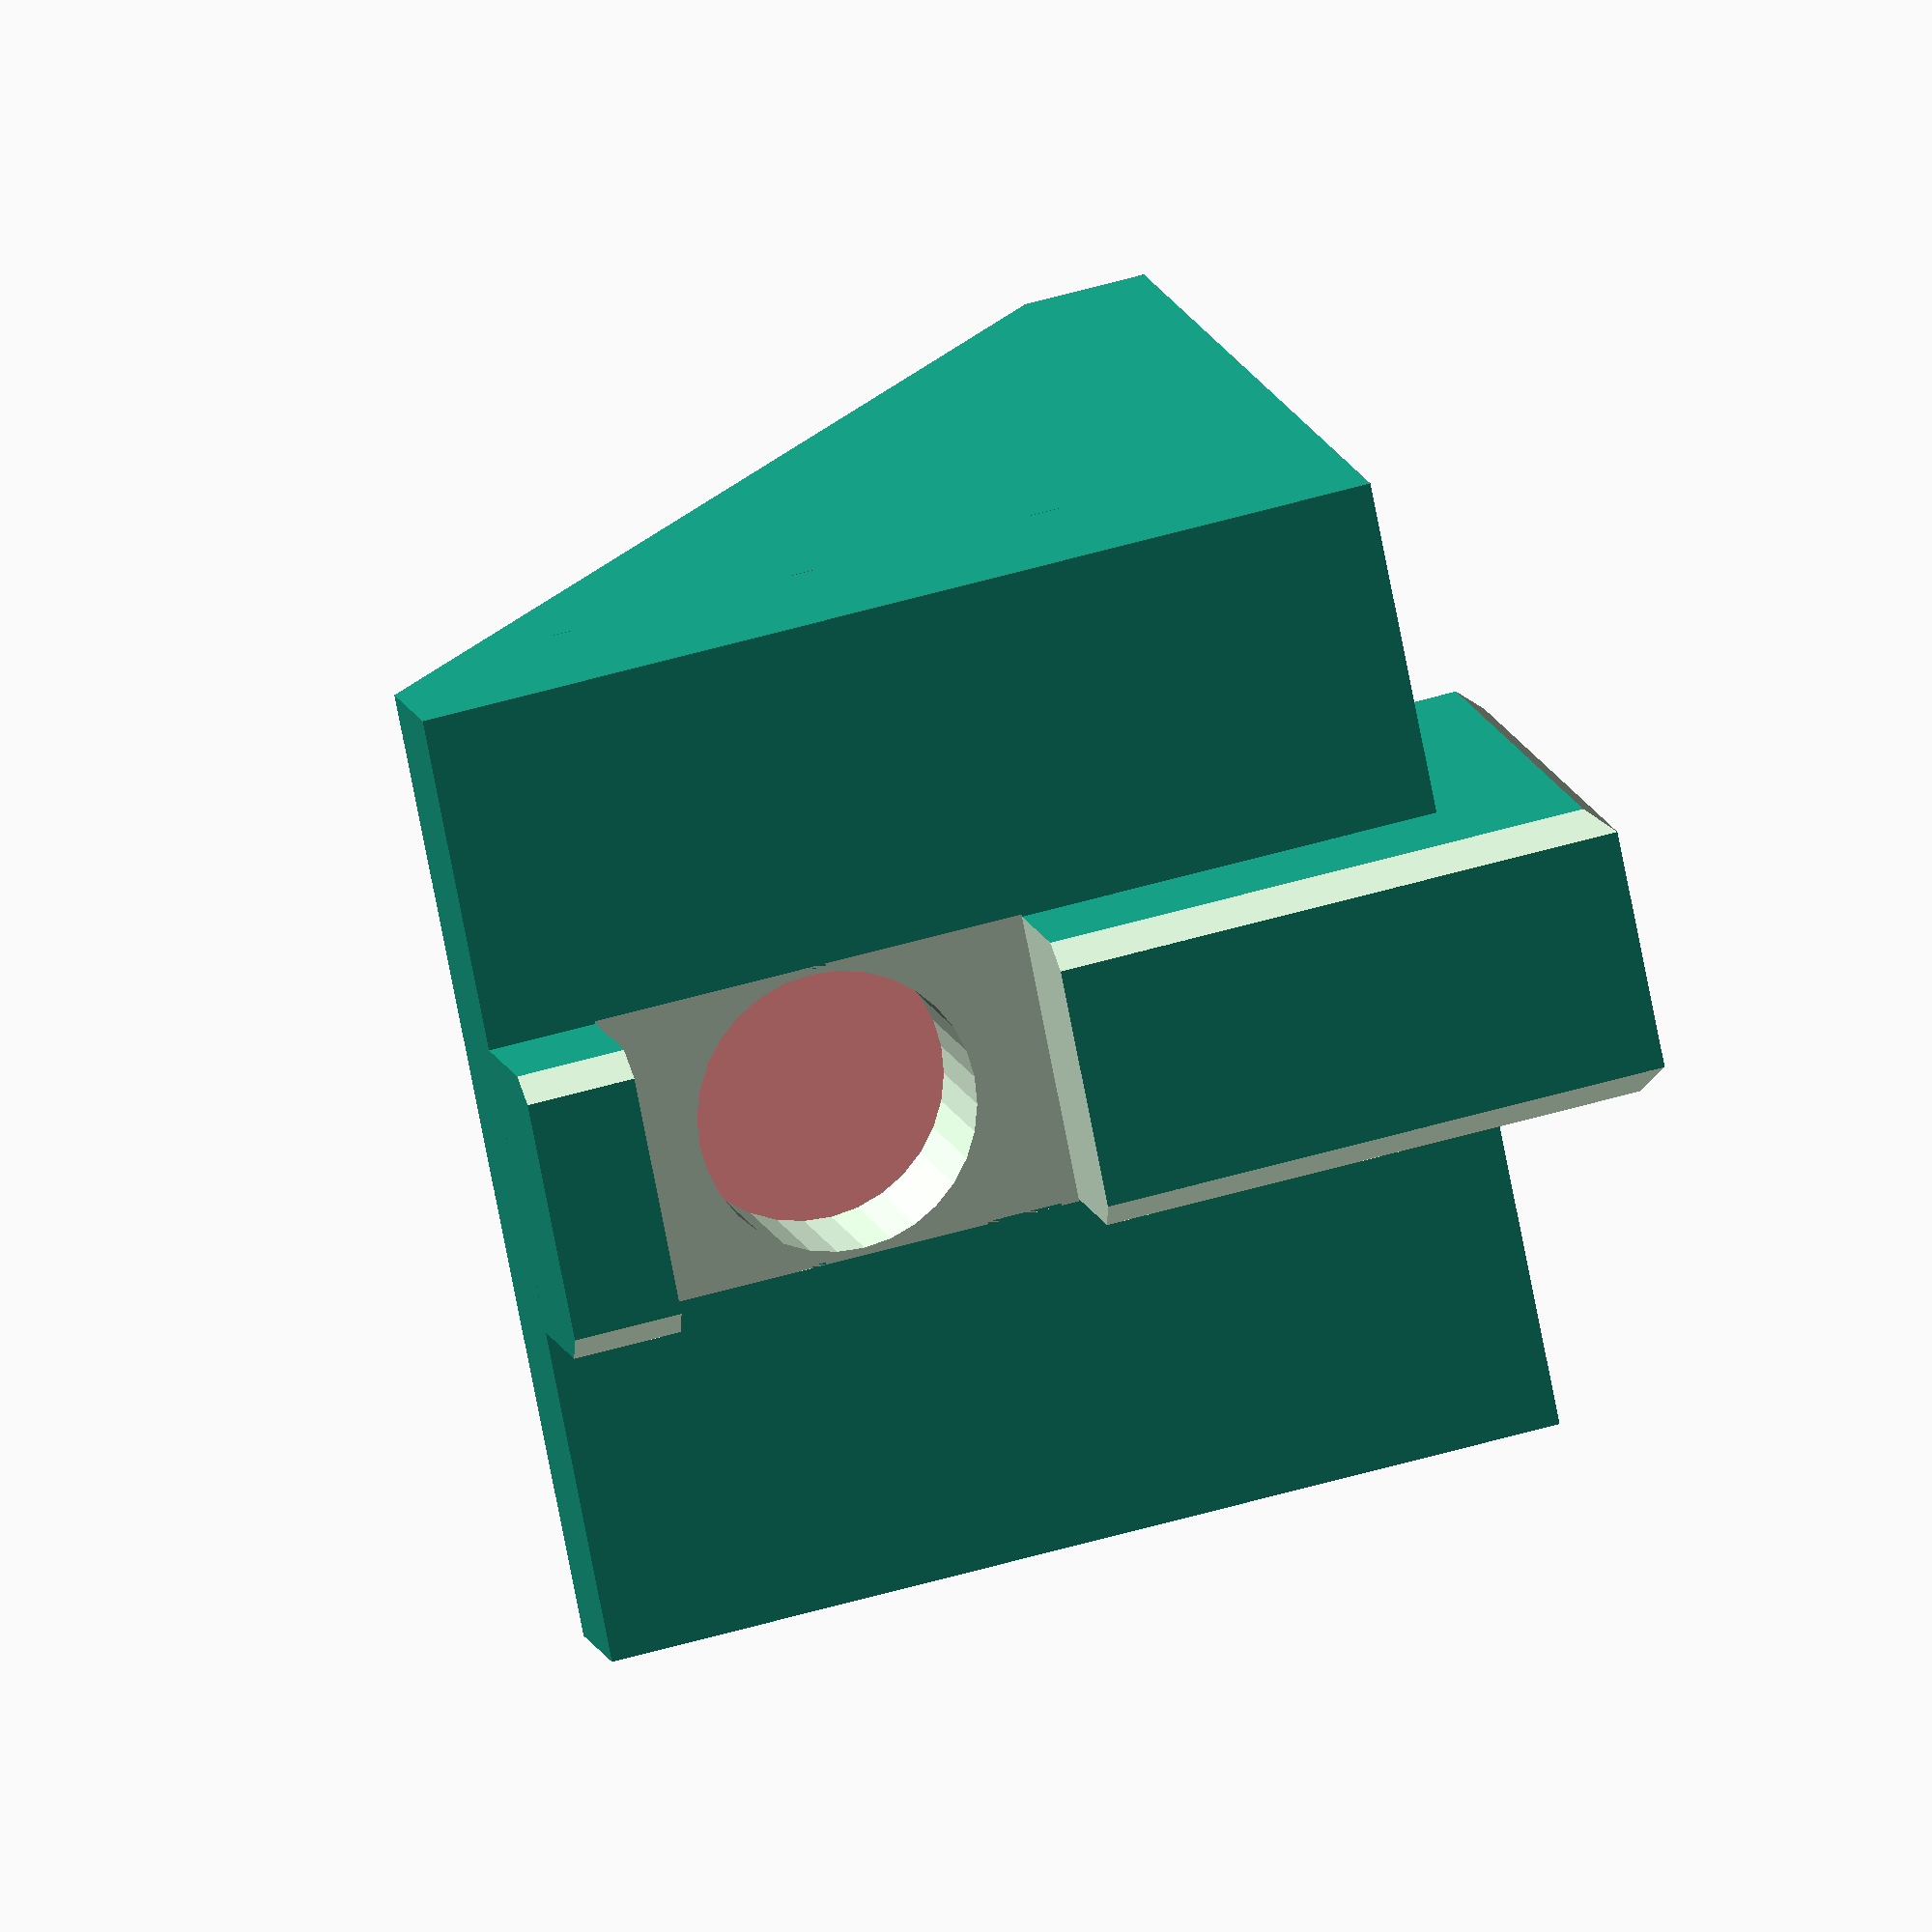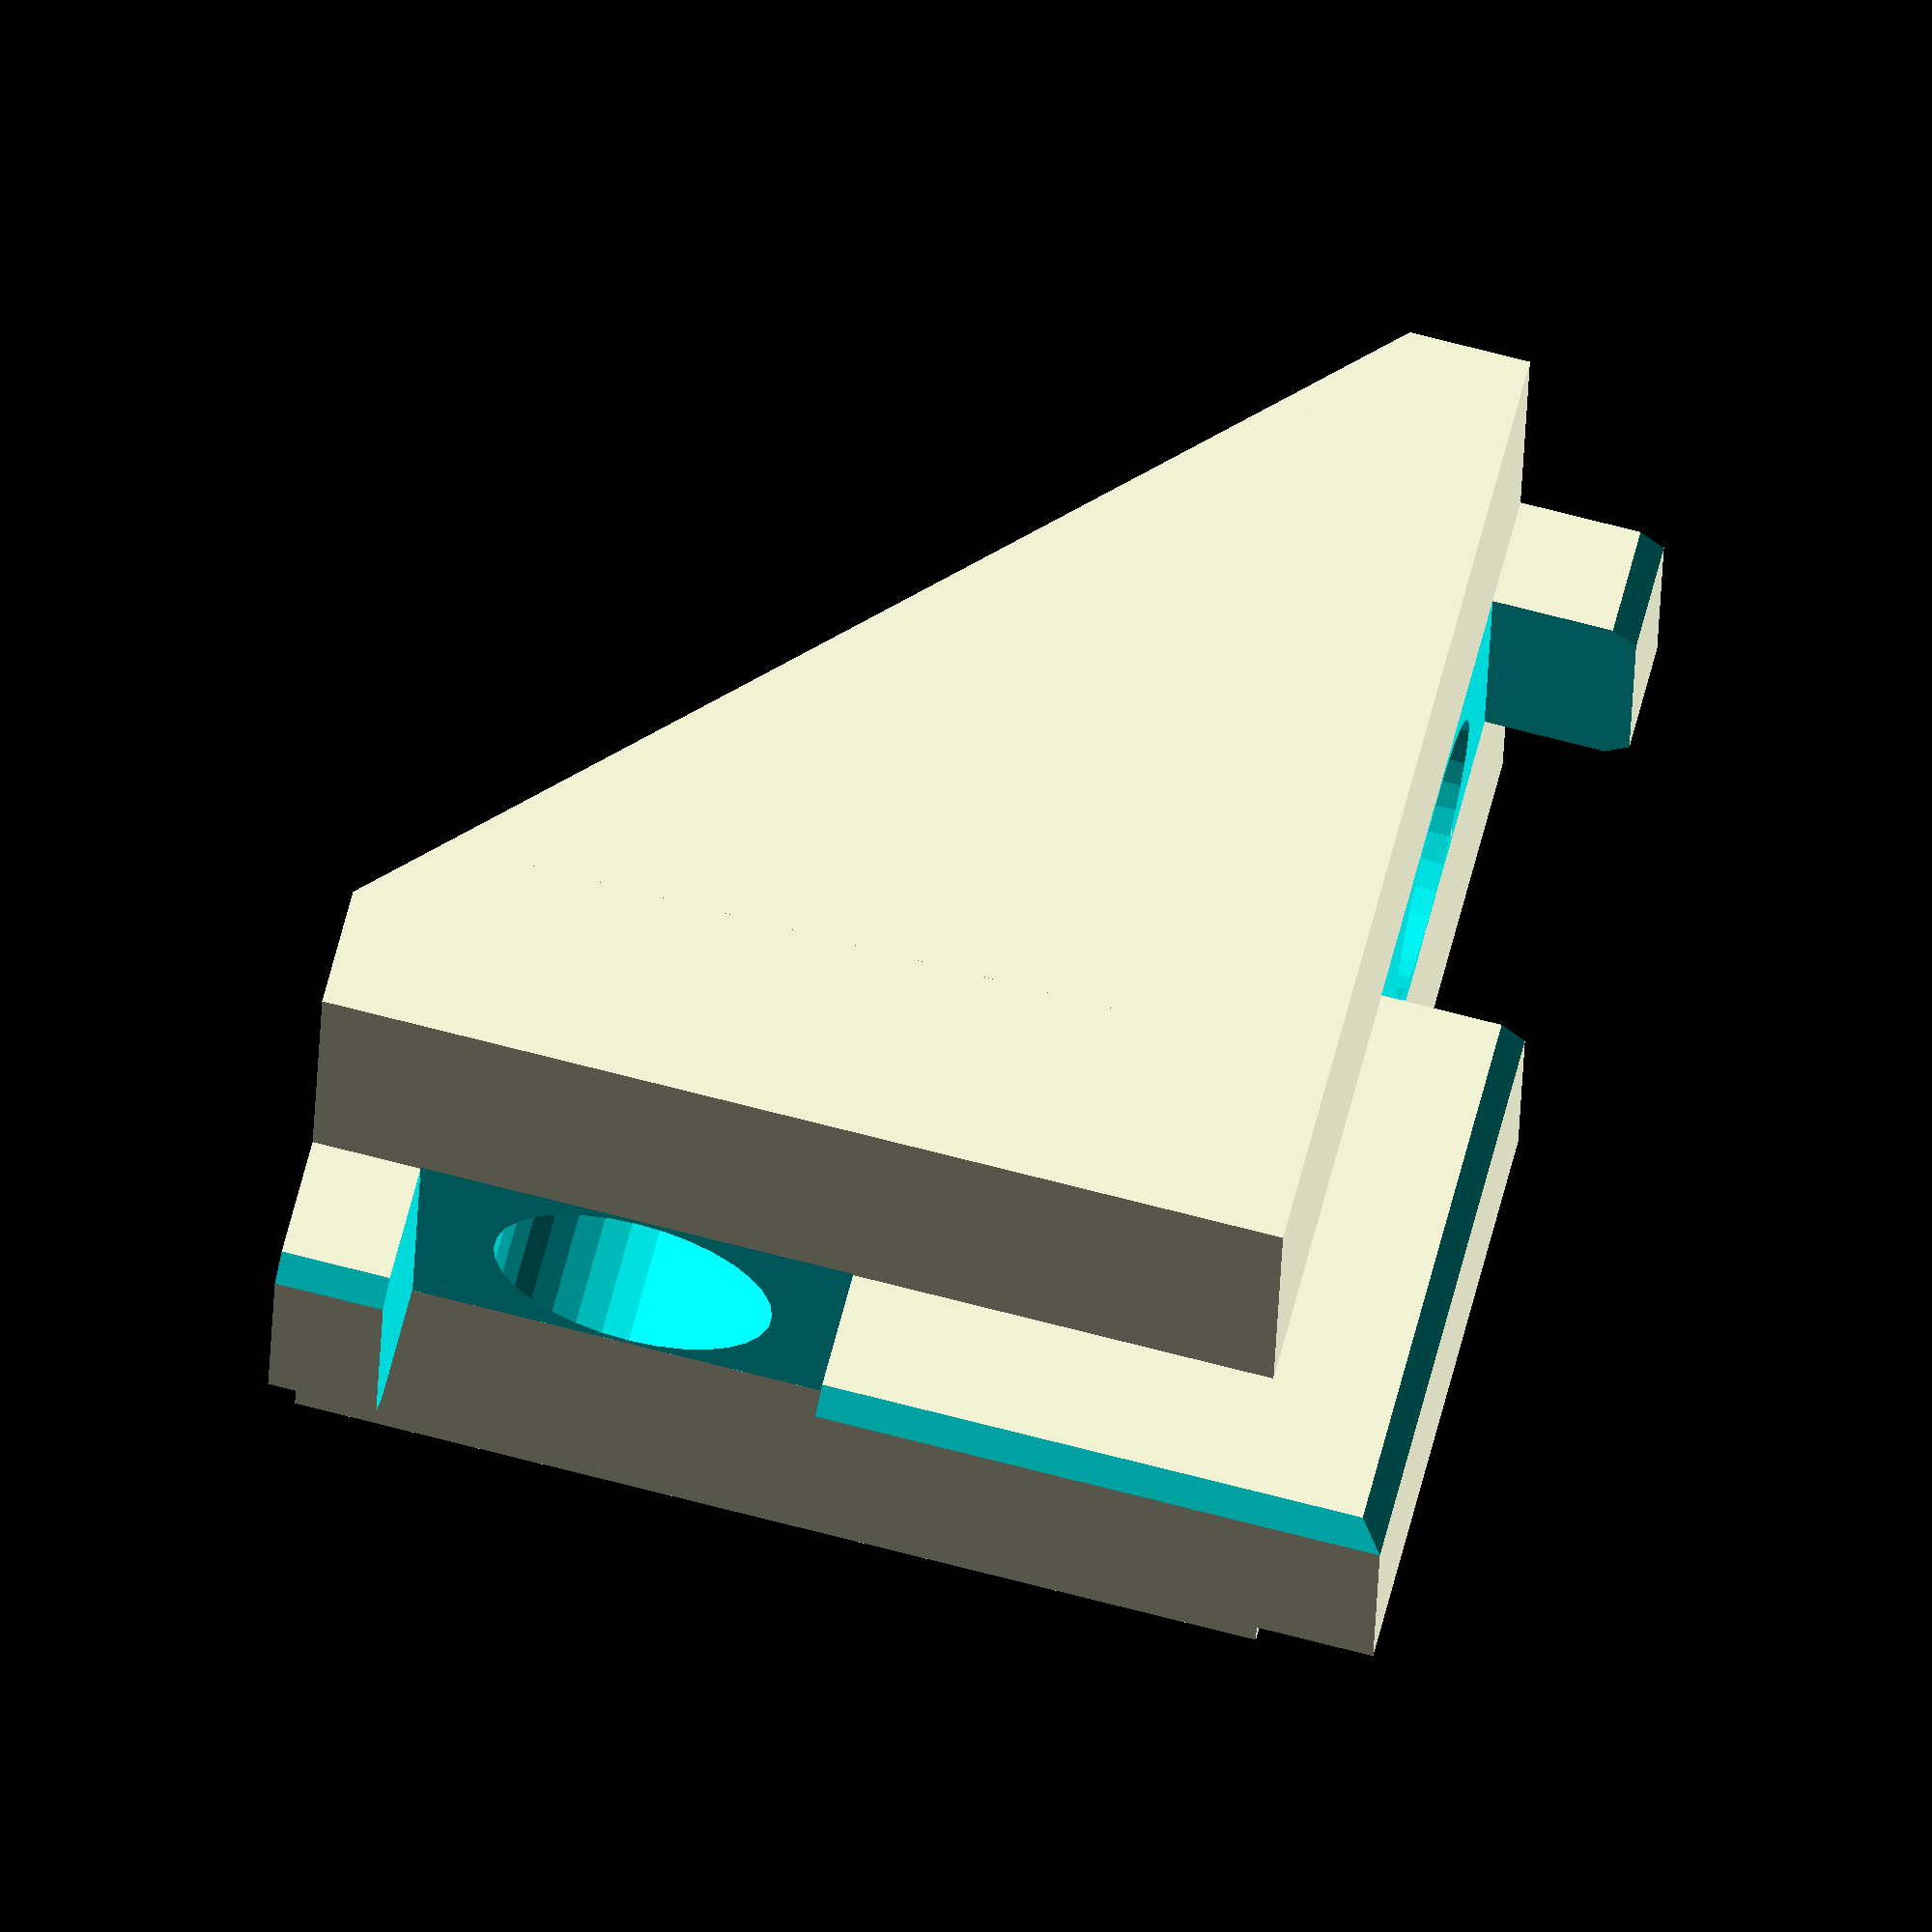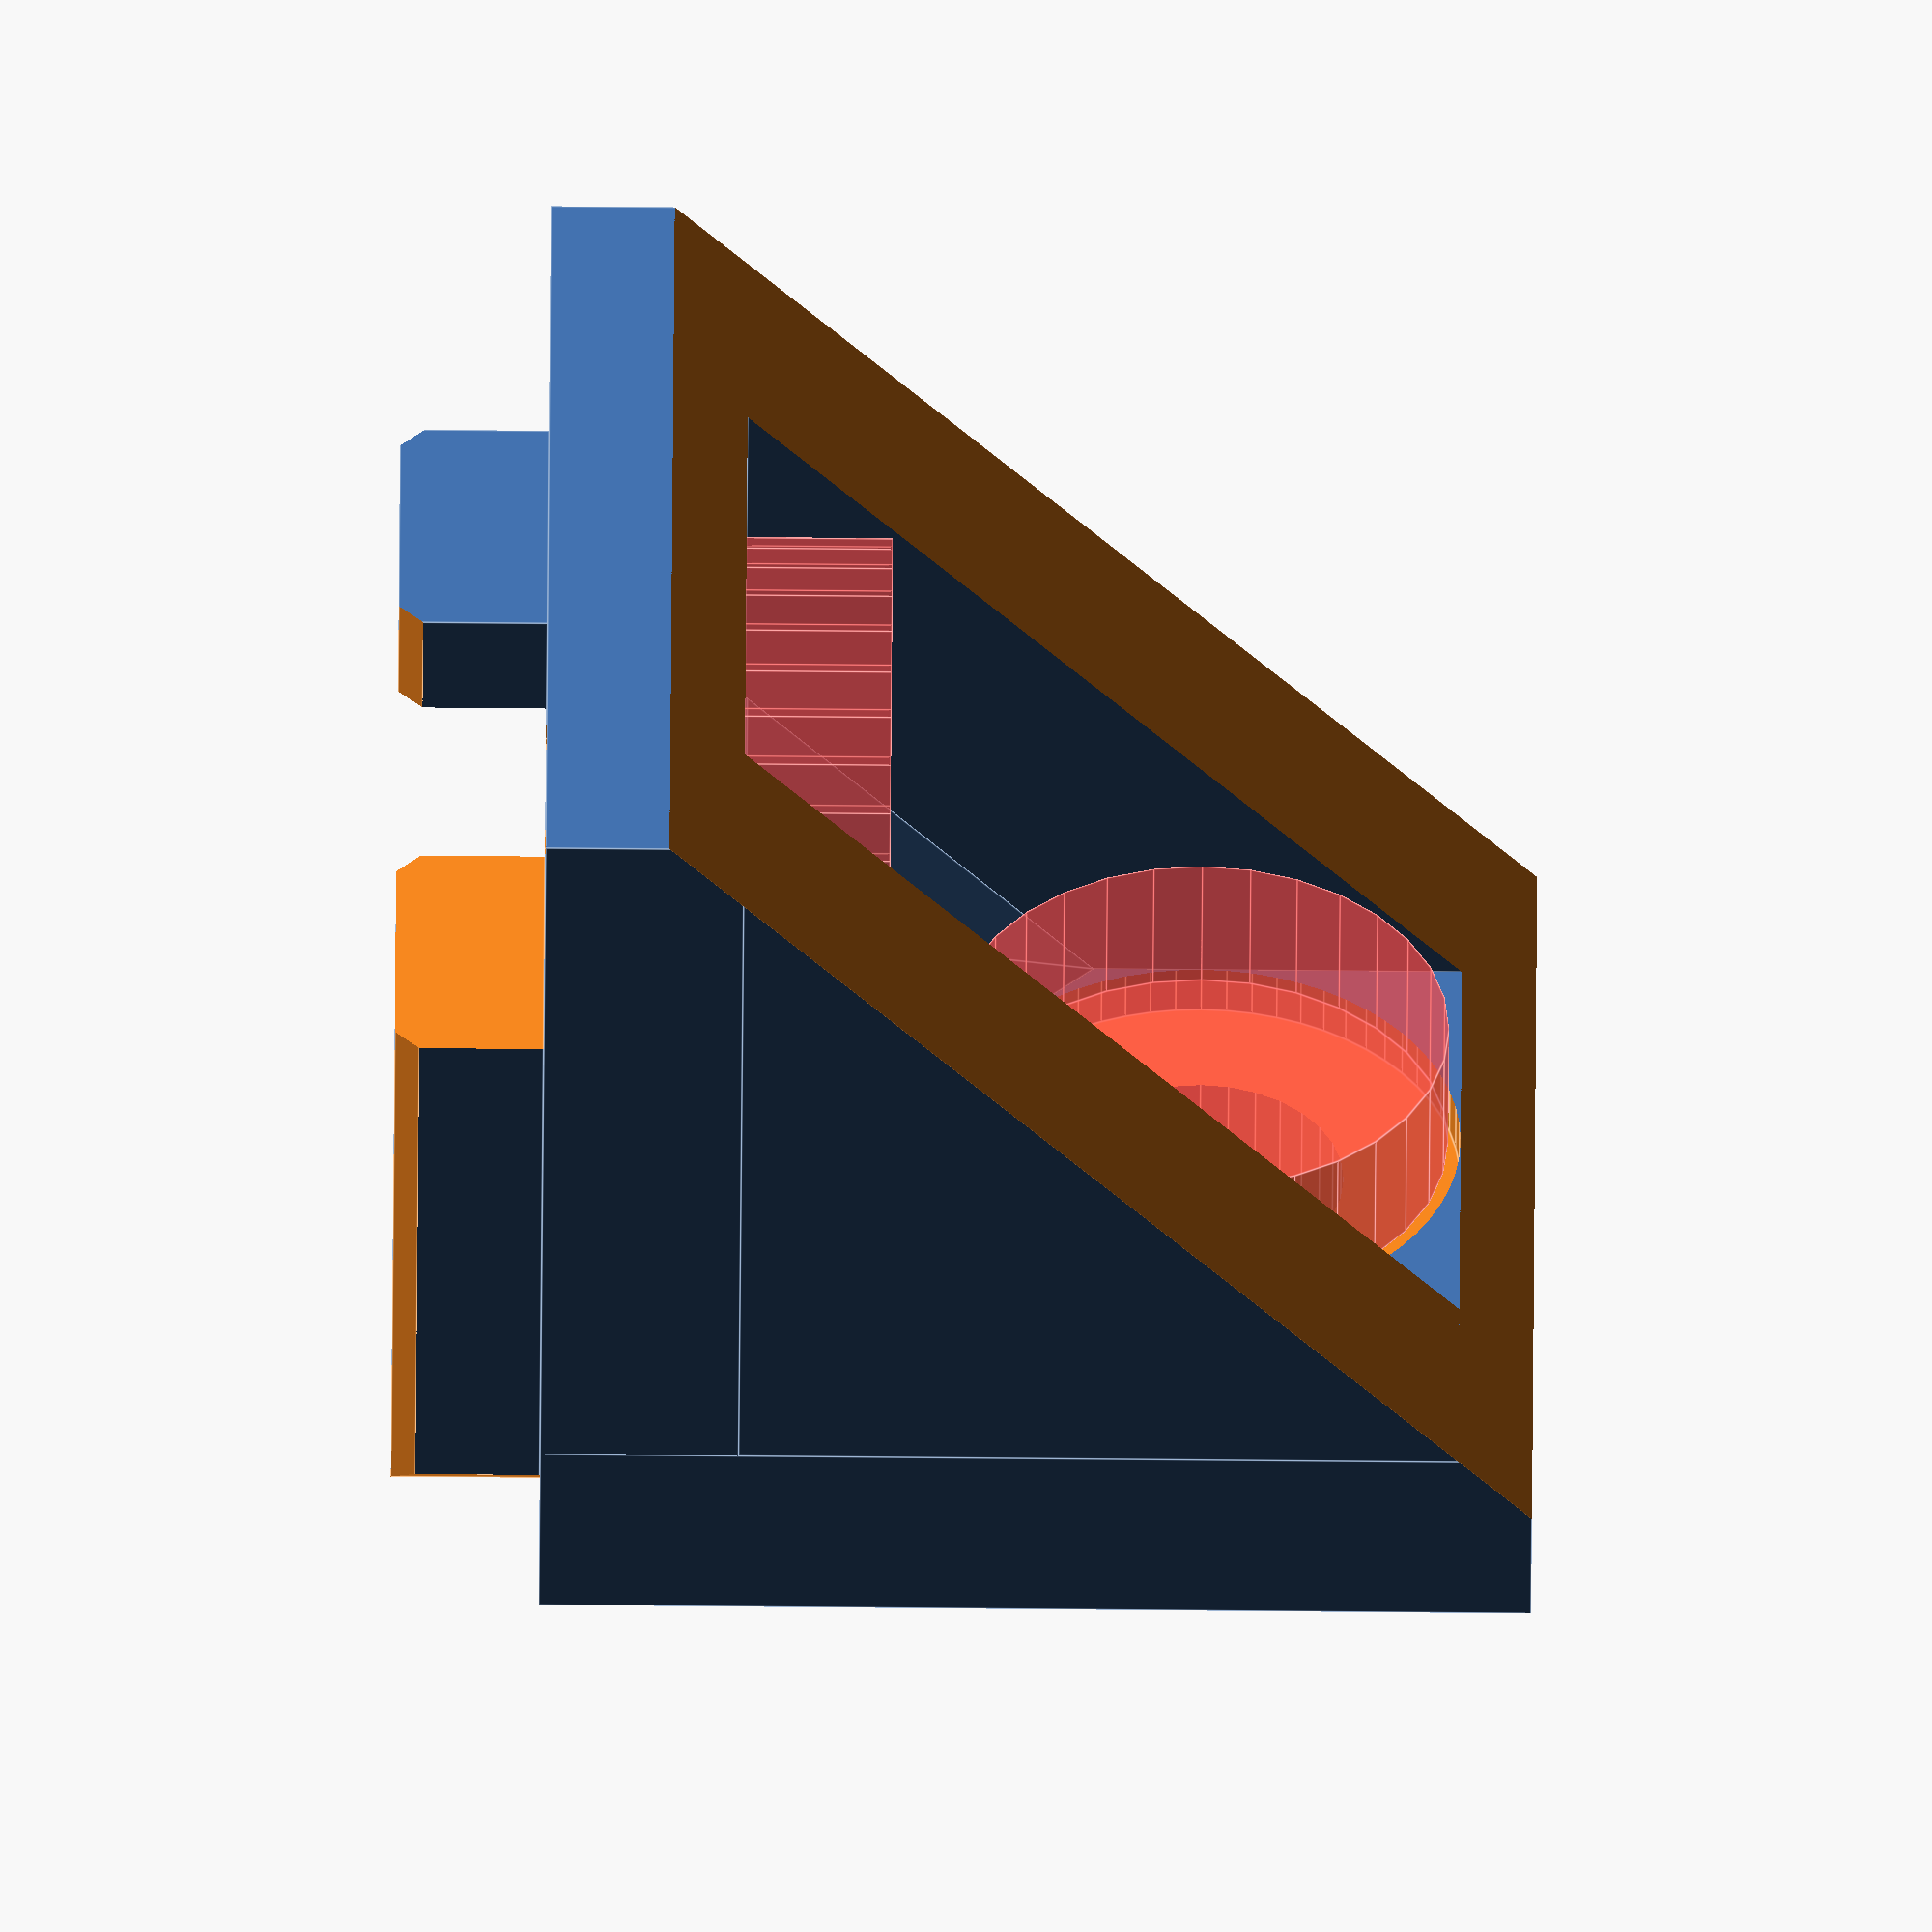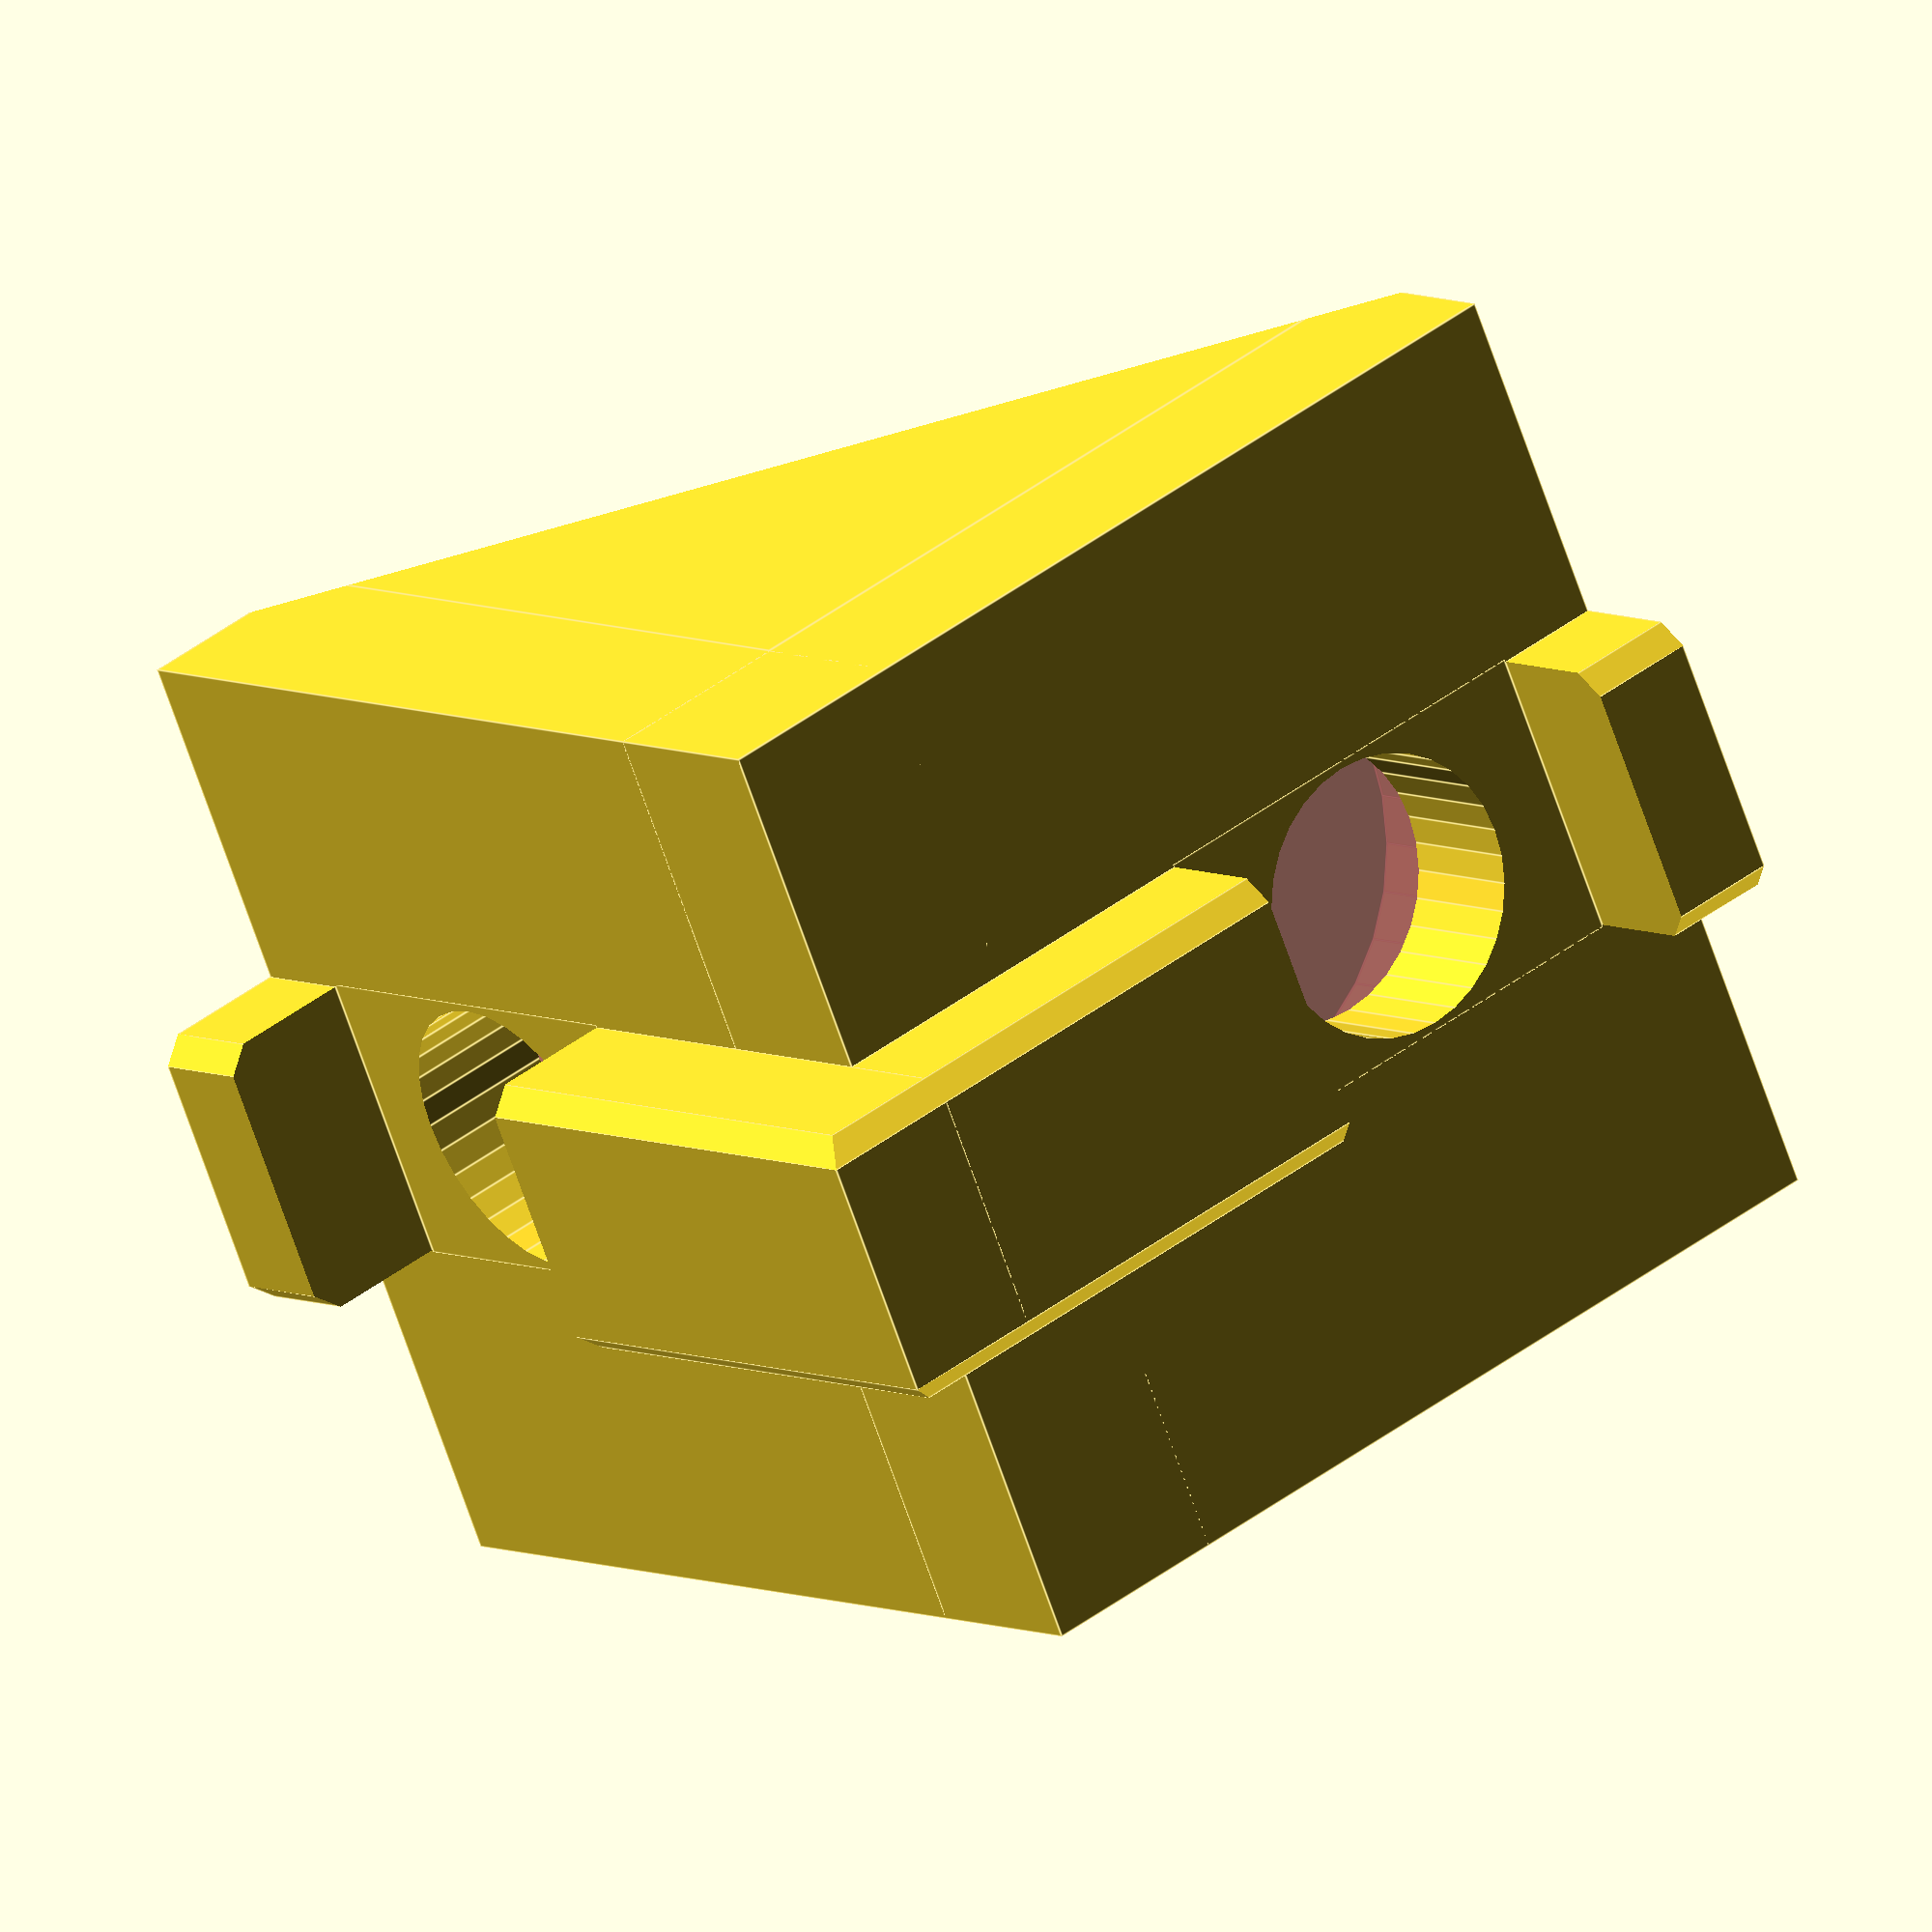
<openscad>
/*
* Ultimate Customizable Corner Brackets
* https://www.thingiverse.com/thing:3007147
* Version 1.0
* 2018-07-21
*/


// The width of your aluminium extrusion
extrusion_width = 20;

// The side length of the bracket
side_length = 20;
// The thickness of the parts you screw into
side_thickness = 4;

// How many screws should be used to fasten this to the extrusions. Should be even.
screw_count = 2;
// Screw diameter (4 for M4, 5 for M5 and so on)
screw_hole_size = 5;
// Screw head diameter
screw_head_size = 10;
// How deep screw heads should be recessed. Obviously don't make this larger than side_thickness.
recessed_screw_depth = 1;

// The part which goes into your extrusion. Generally this should be slightly smaller than the actual hole, but YMMV.
extrusion_insert_width = 6;

// Use this when you want multiple connected brackets, for 4020 and similar. 20 for 2020 extrusions, 30 for 3030 and so on.
extrusion_base = 20;

// Set to true if you only want a single wall. Not compatible with multiple bracket mode
single_wall_mode = false;

// Set lower if you think the side walls are too thick
max_wall_thickness = 8;





/**********************************
   End of config, here be dragons
**********************************/








// This works for typical hammer nuts, increase if needed
bottom_nut_space = screw_hole_size + 4;

// You might want to decrease this if you don't use hammer nuts
extrusion_insert_height = 3;

screw_head_margin = 0.5;
e = 0.05;
screw_distance_from_edge = max(screw_head_size / 2 + 1.5, 6.5) + screw_head_margin/2;
bridge_size = screw_count > 2
    ? (side_length - side_thickness - 2*screw_head_size) / (side_length/20)
    : side_length - screw_distance_from_edge - screw_head_size / 2 - side_thickness - screw_head_margin;

main();

module main() {
    bracket_count = floor(extrusion_width / extrusion_base);
    extrusion_width = extrusion_width/bracket_count;
    wall_thickness = min([max_wall_thickness, (extrusion_width - screw_head_size - screw_head_margin) / 2]);
    union() {
        for(i=[0:bracket_count-1]) {
            translate([i*extrusion_width, 0, 0]) bracket(extrusion_width, wall_thickness);
        }
    }
}

module bracket(width, wall_thickness, is_first) {
    screw_total_distance = side_length - screw_distance_from_edge - bridge_size - side_thickness - screw_head_size/2 - screw_head_margin;
    screw_distance = screw_total_distance/(max(1, screw_count/2-1));
    
    difference() {
        union() {
            translate([-width/2, 0, 0]) cube([width, side_length, side_thickness]); // Bottom wall
            translate([-width/2, side_thickness, 0]) rotate([90, 0, 0]) cube([width, side_length, side_thickness]); // Top wall
            translate([width/2 - wall_thickness, 0, 0]) rotate([90, 0, 90]) wall(width, side_length, wall_thickness); // Left wall
            if(!single_wall_mode) {
                translate([-width/2, 0, 0]) rotate([90, 0, 90]) wall(width, side_length, wall_thickness); // Right wall
            }
            
            // Make the parts which go into the extrusions, with chamfers
            difference() {
                union() {
                    extrusion_insert();
                    translate([0, 0, 0]) rotate([90, 0, 180]) extrusion_insert();
                }
                extrusion_chamfer();
                translate([0, 0, 0]) rotate([90, 0, 180]) extrusion_chamfer();
            }
            bridge(bridge_size, width, wall_thickness);
        };
        translate([-width/2 - e, side_length + side_thickness - 1.5, 0]) rotate([45, 0, 0]) cube([width + e * 2, side_length, side_length*2]); // Cutoff for better printing
        
        // Make screw holes
        for(i=[0:screw_count/2-1]) {
            translate([0, side_length - screw_distance_from_edge - i*screw_distance, -e]) screw(screw_hole_size, screw_head_size); // Bottom screw
            translate([0, -e, side_length - screw_distance_from_edge - i*screw_distance]) rotate([270, 0, 0]) screw(screw_hole_size, screw_head_size); // Top screw
        }
    }
}

module wall(w, l, wall_thickness) {
    linear_extrude(height = wall_thickness, convexity = 2) polygon(points = [[side_thickness, side_thickness], [side_length, side_thickness], [side_thickness, side_length]]);
}

module screw(hole_size, head_size) {
    translate([0,0,-0.5]) cylinder(h = side_thickness + 1, r = hole_size / 2 + 0.4, $fn = 32); // Screw hole
    if(recessed_screw_depth != 0){
        translate([0, 0, side_thickness - recessed_screw_depth]) cylinder(h = recessed_screw_depth+1, r = (head_size + screw_head_margin)/2, $fn = 64);
    }
    translate([-extrusion_insert_width/2-e, -bottom_nut_space/2, -extrusion_insert_height-e]) cube([extrusion_insert_width + 2*e, bottom_nut_space,extrusion_insert_height+2*e]); // Remove extrusion insert below screw
    #translate([0, 0, side_thickness]) cylinder(h = 3, r = head_size / 2, $fn = 32); // Screw head, to make sure they don't hit each other
}

module bridge(size, width, wall_thickness) {
    right = width - 2*wall_thickness + 2;
    c = screw_head_size / 3;
    top = size + c;
    x = width/2-wall_thickness-c;
    union() {
        translate([width/2 - e, 0, 0])
            rotate([0, 270, 0])
            linear_extrude(height = width - 2*e, convexity = 2)
            polygon([[side_thickness, side_thickness], [side_thickness + size, side_thickness], [side_thickness, side_thickness + size]]); // Main bridge
        translate([width/2-wall_thickness-c, 0, 0])
            bridge_side(size, [[0, 0], [c, 0], [c, c]]); // Left
        if(!single_wall_mode) {
            translate([-width/2+wall_thickness, 0, 0])
                bridge_side(size, [[0, 0], [c, 0], [0, c]]); // Right
        }
    }
}

module bridge_side(size, polygon_points){
    hull() {
        translate([0, size+side_thickness, side_thickness]) linear_extrude(height = e, convexity = 2) polygon(points = polygon_points);
        translate([0, side_thickness, size+side_thickness]) rotate([90,0,0]) linear_extrude(height = e, convexity = 2) polygon(points = polygon_points);
    }
}

module extrusion_insert() {
    translate([-extrusion_insert_width/2, -extrusion_insert_height, -extrusion_insert_height]) cube([extrusion_insert_width, extrusion_insert_height, side_length + extrusion_insert_height]);
}

module extrusion_chamfer(height = .5) {
    x = extrusion_insert_width;
    z = side_length + extrusion_insert_height;
    length = sqrt(height * height * 2);
    translate([-extrusion_insert_width/2, -extrusion_insert_height, -extrusion_insert_height]) union() {
        translate([0, -height, -e]) rotate([0, 0, 45]) cube([length, length, z+2*e]);
        translate([x, -height, -e]) rotate([0, 0, 45]) cube([length, length, z+2*e]);
    }
}
</openscad>
<views>
elev=306.3 azim=230.1 roll=72.7 proj=o view=wireframe
elev=287.8 azim=263.7 roll=104.5 proj=o view=solid
elev=86.2 azim=233.5 roll=269.5 proj=o view=edges
elev=136.7 azim=299.1 roll=312.1 proj=o view=edges
</views>
